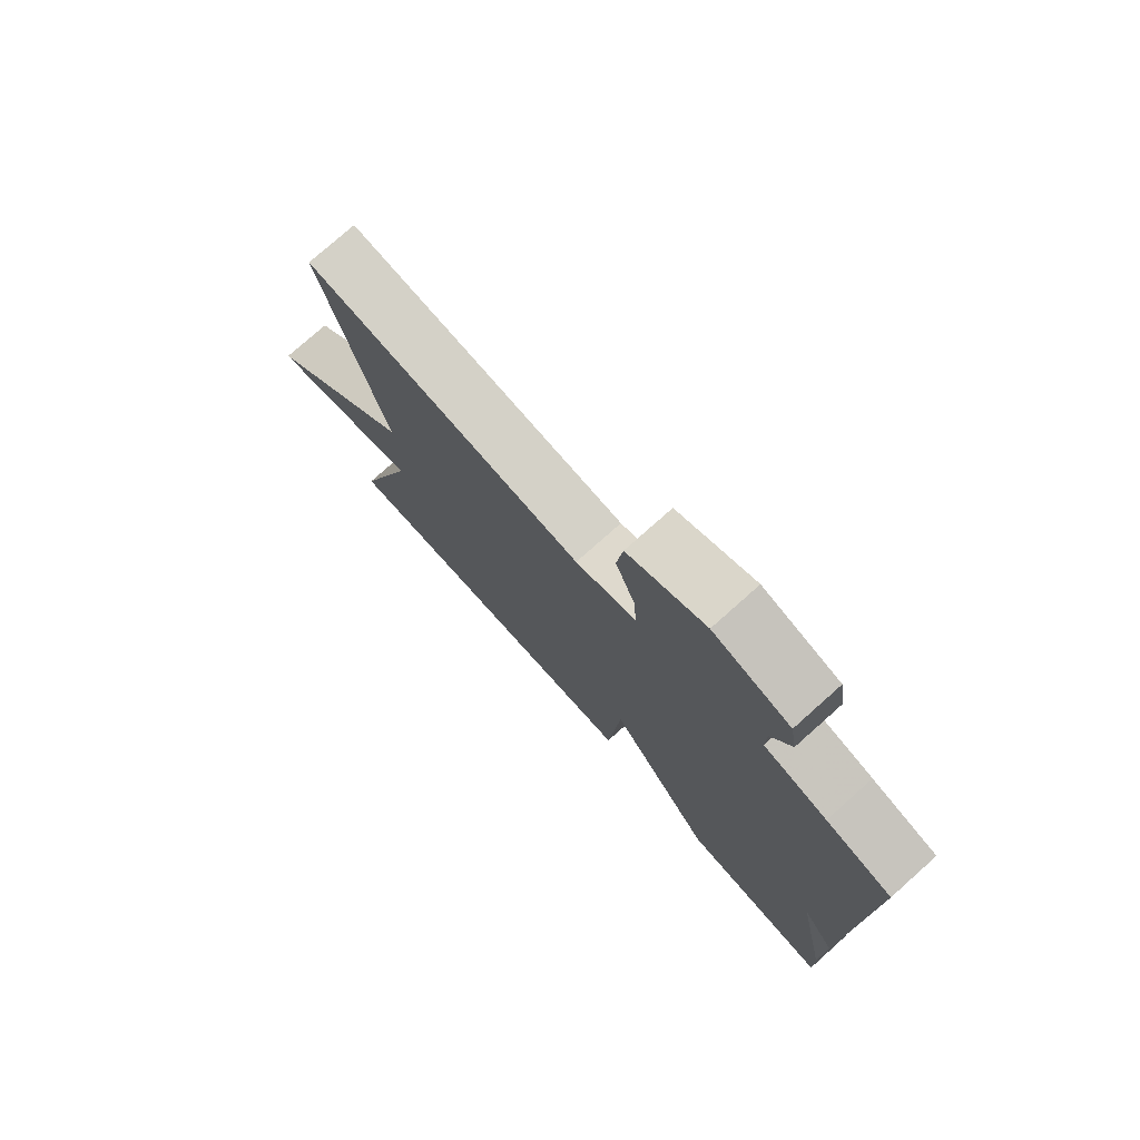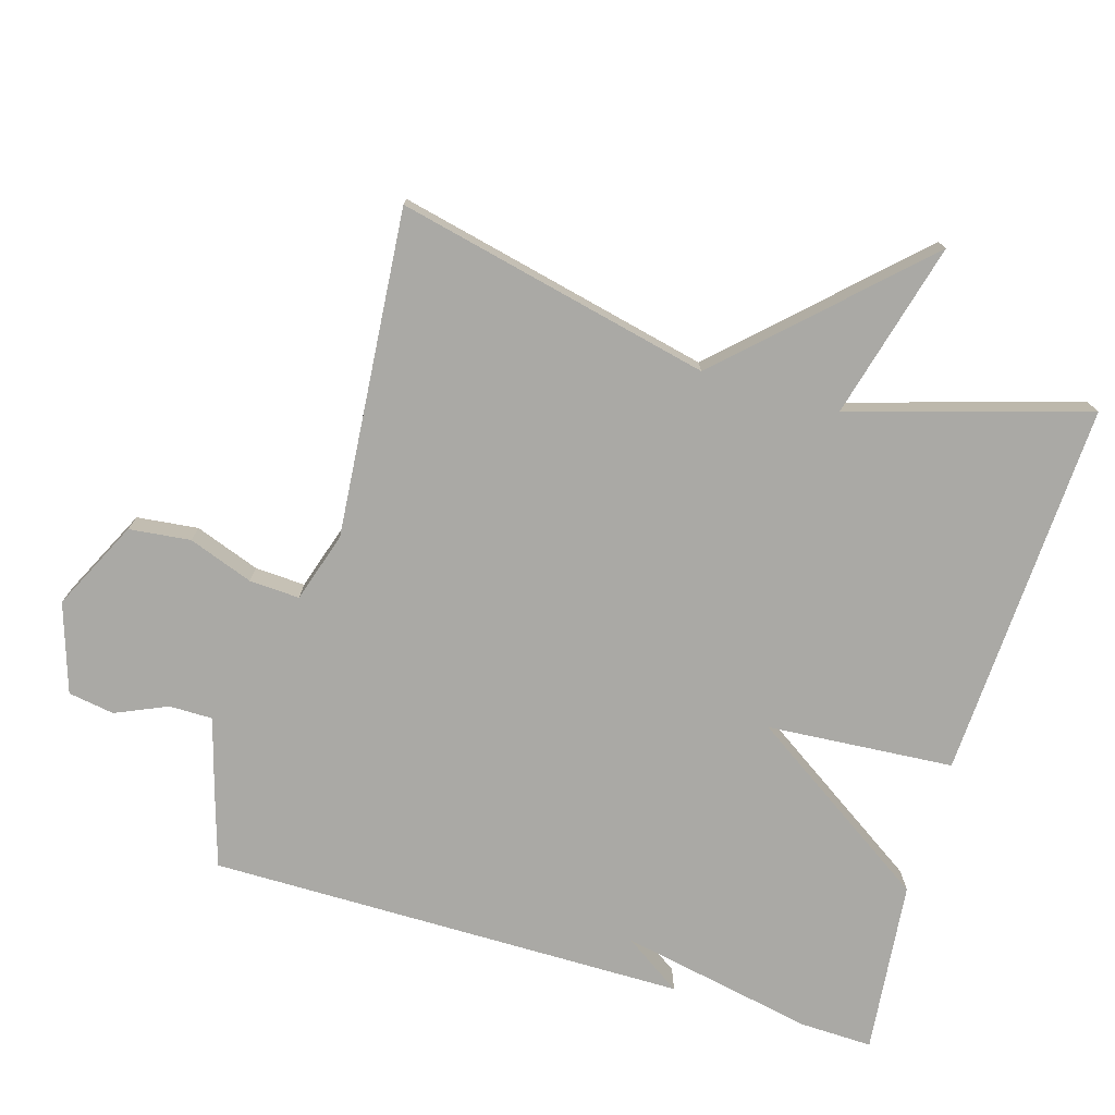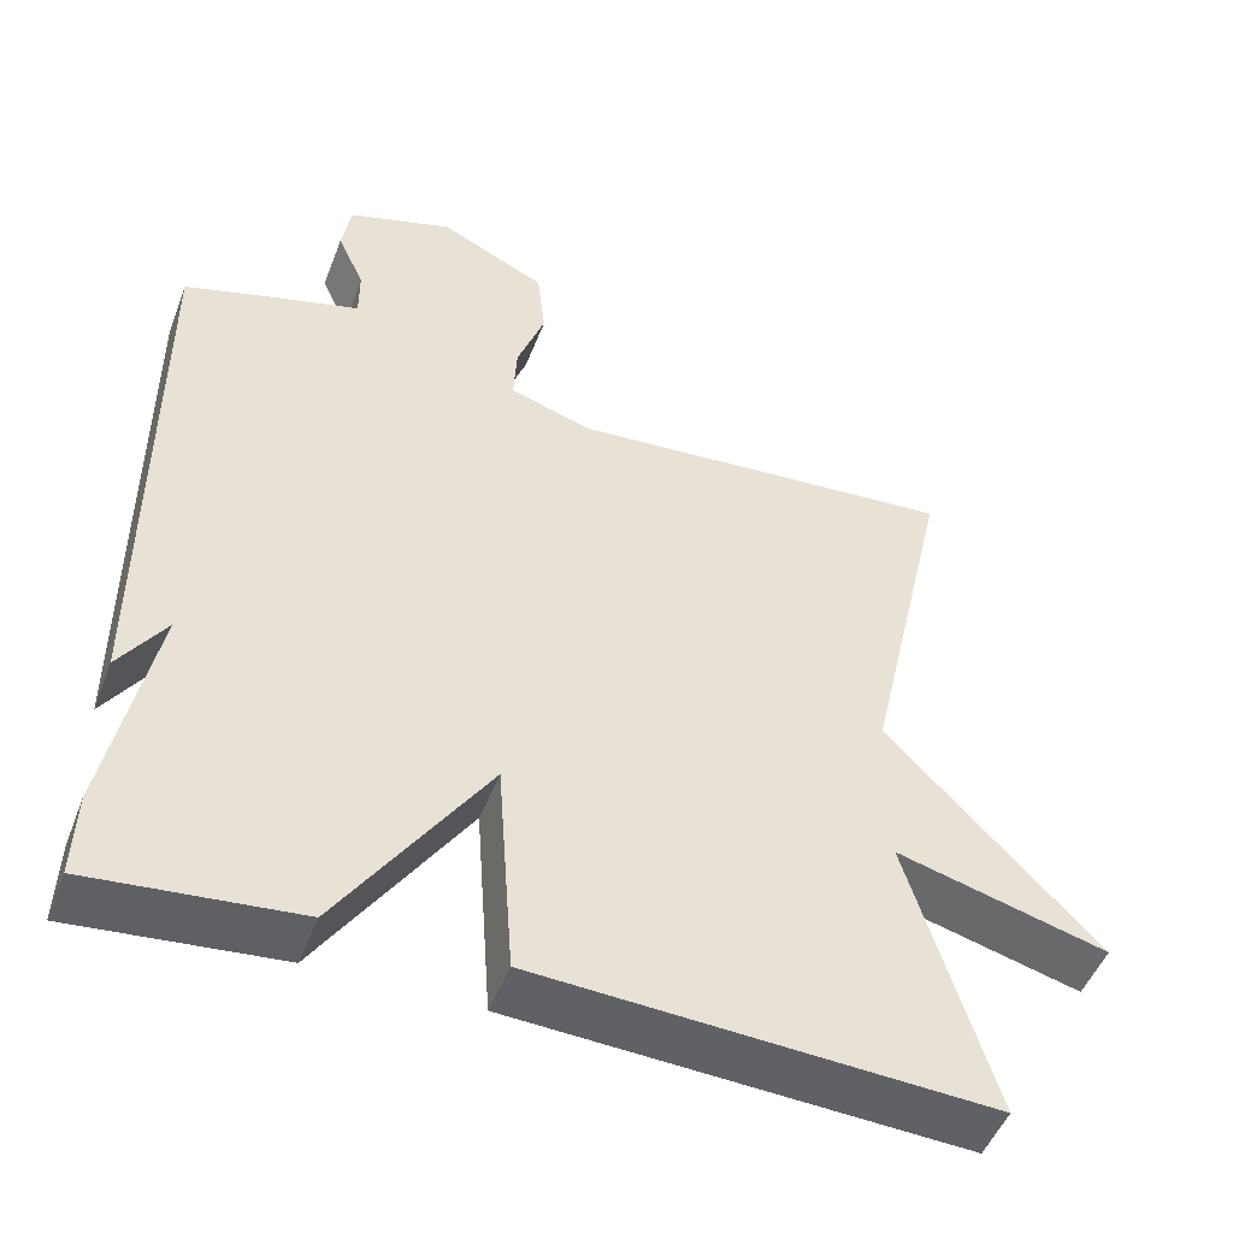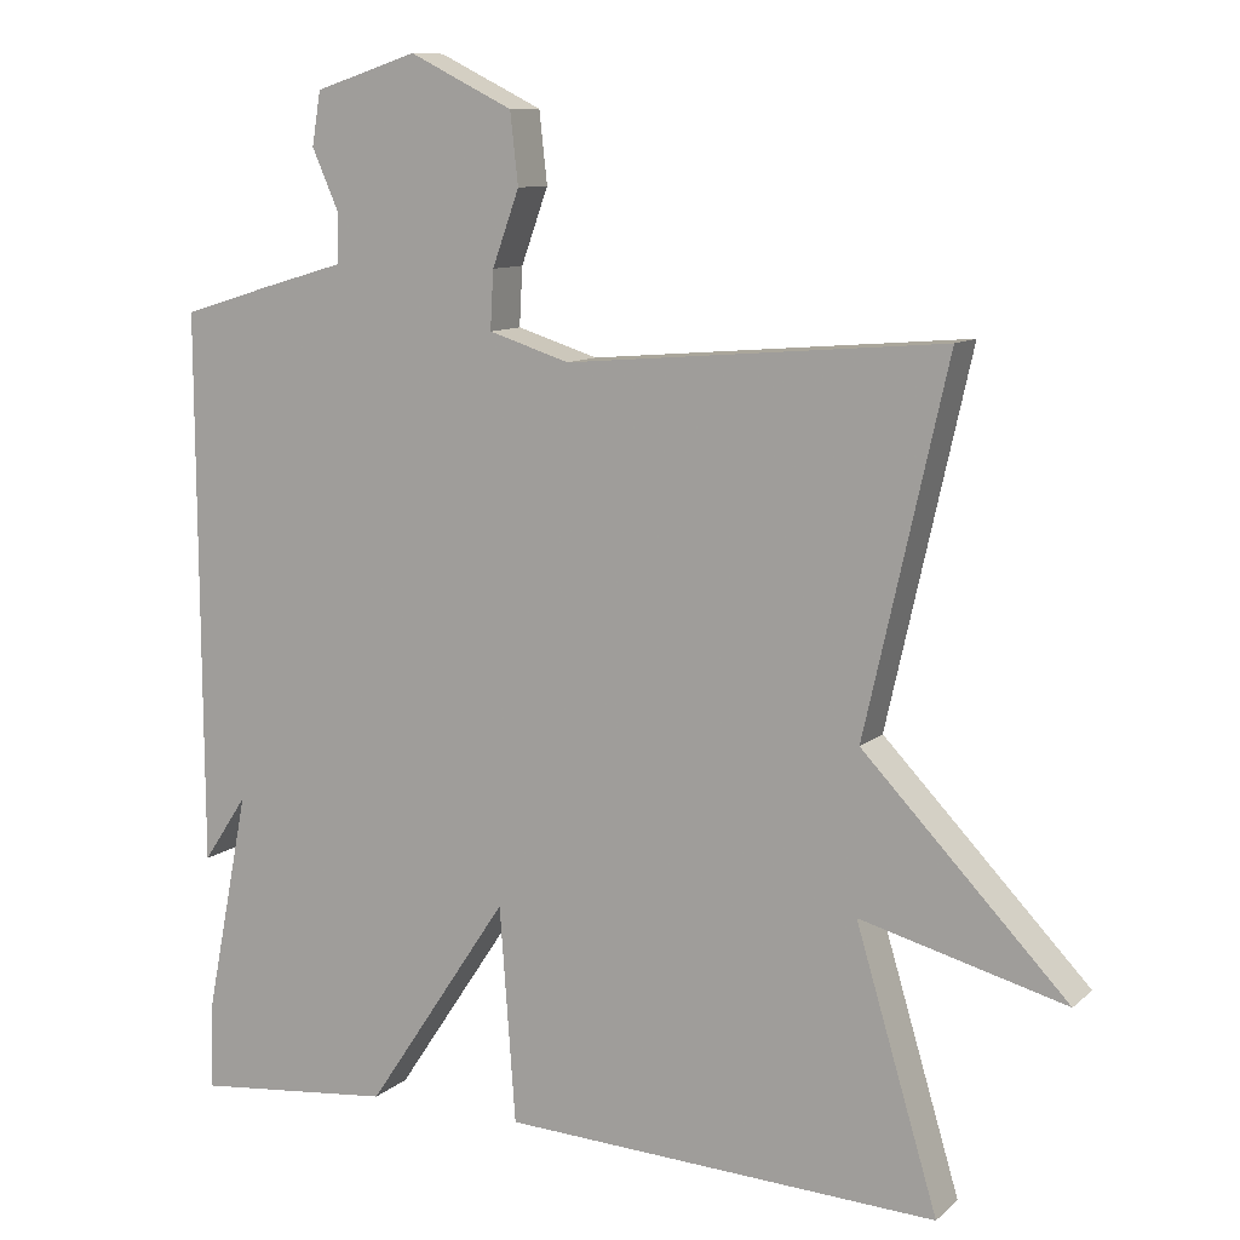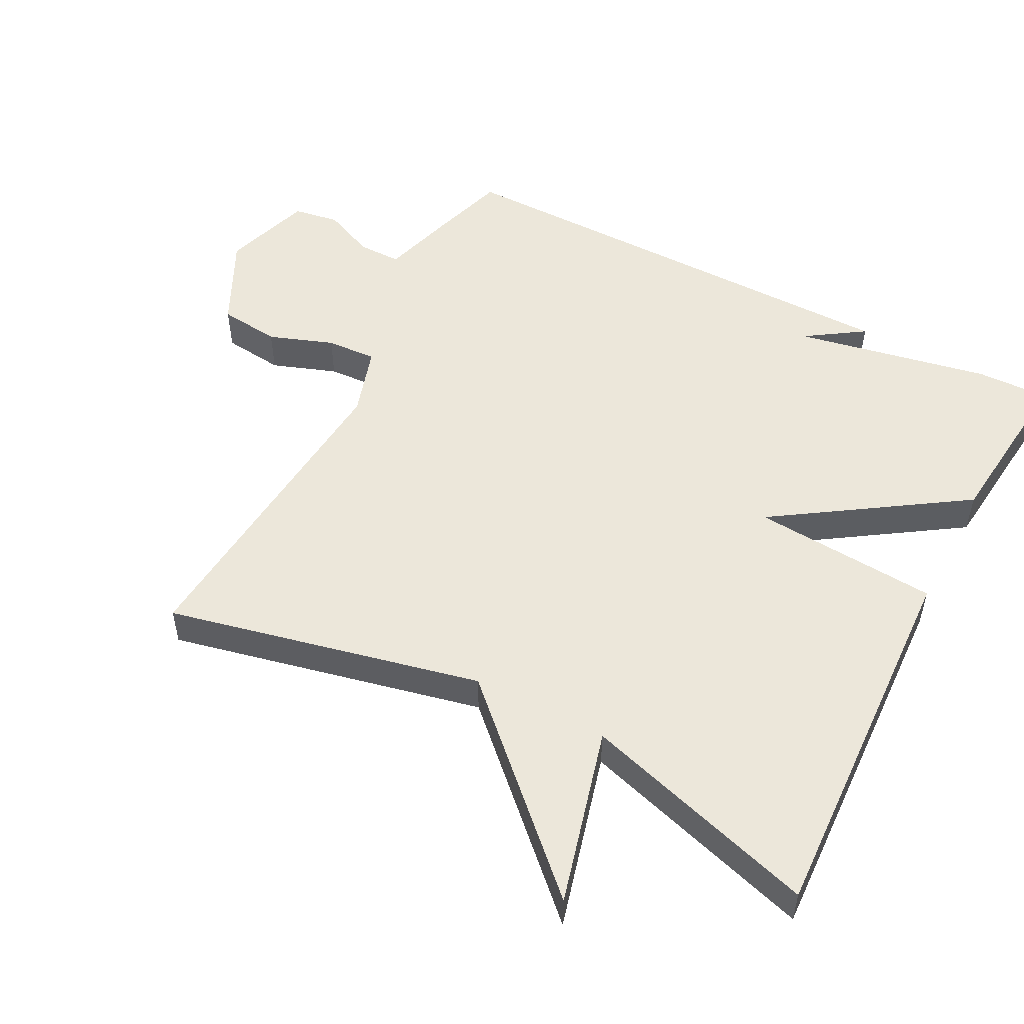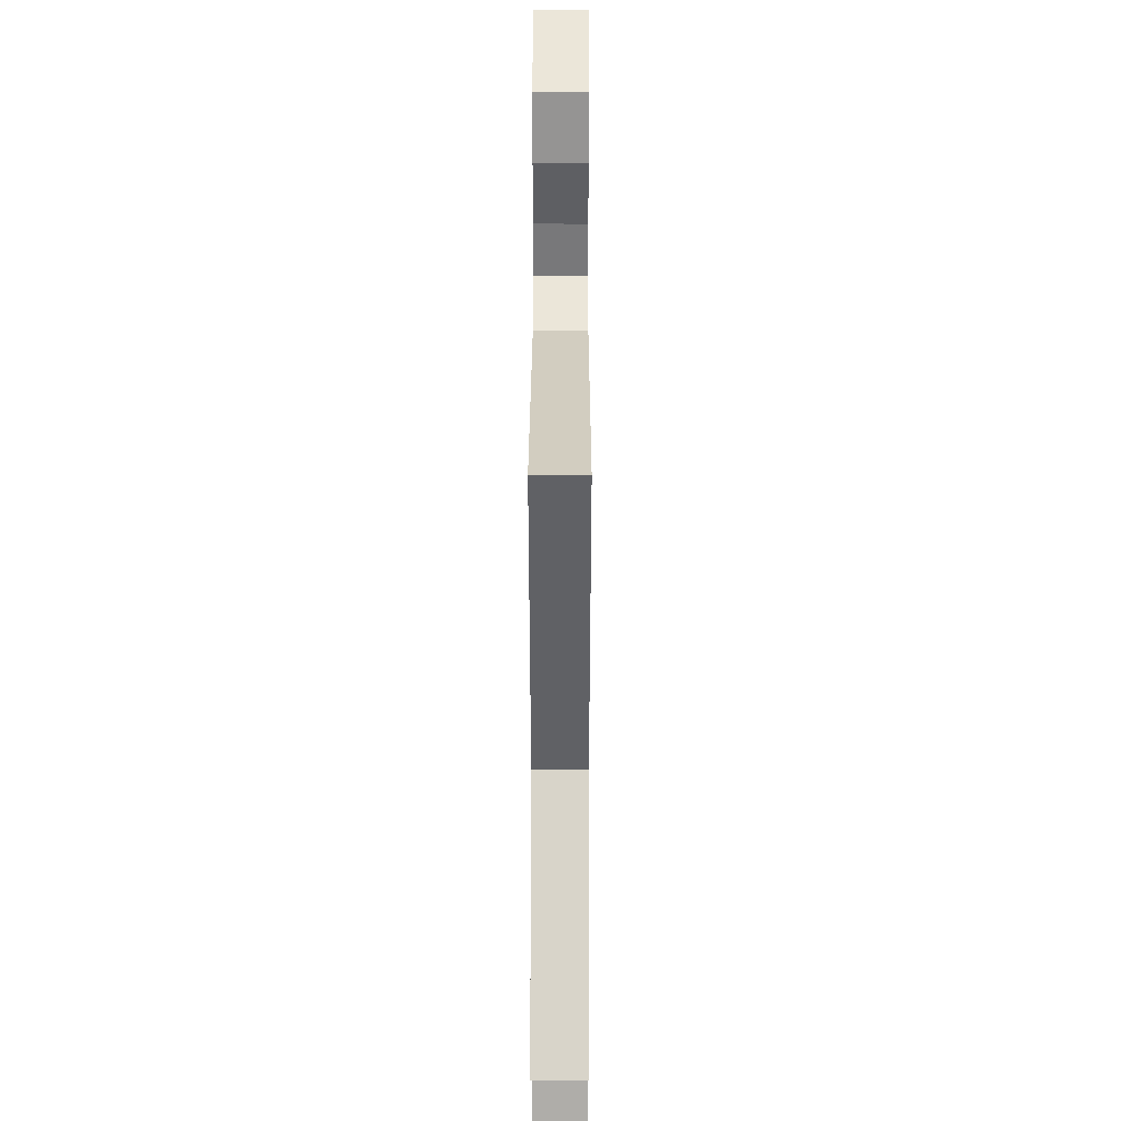
<metadata>
{"format":"obj","ext":"obj","renderer":"f3d","projection":"perspective","resolution":1024,"background":"white","views":[{"elev":77.0,"azim":-131.7,"up":"+Z"},{"elev":-75.3,"azim":73.4,"up":"+Y"},{"elev":-49.6,"azim":-20.7,"up":"+Z"},{"elev":10.3,"azim":27.1,"up":"+Z"},{"elev":52.3,"azim":117.6,"up":"+Y"},{"elev":29.3,"azim":90.1,"up":"+Z"}]}
</metadata>
<code>
v -0.5 0.07 -0.5
v -0.497 0.07 -0.395
v -0.441 0.07 -0.111
v -0.497 0.07 -0.195
v -0.5 0.07 0.5
v -0.39 0.07 0.534
v -0.284 0.07 0.565
v -0.284 0.07 0.628
v -0.317 0.07 0.703
v -0.306 0.07 0.77
v -0.177 0.07 0.812
v -0.047 0.07 0.748
v -0.037 0.07 0.659
v -0.071 0.07 0.565
v -0.075 0.07 0.492
v 0.027 0.07 0.46
v 0.5 0.07 0.5
v 0.397 0.07 0.044
v 0.654 0.07 -0.224
v 0.397 0.07 -0.156
v 0.5 0.07 -0.5
v -0.049 0.07 -0.474
v -0.069 0.07 -0.203
v -0.249 0.07 -0.474
v -0.5 0 -0.5
v -0.497 0 -0.395
v -0.441 0 -0.111
v -0.497 0 -0.195
v -0.5 0 0.5
v -0.39 0 0.534
v -0.284 0 0.565
v -0.284 0 0.628
v -0.317 0 0.703
v -0.306 0 0.77
v -0.177 0 0.812
v -0.047 0 0.748
v -0.037 0 0.659
v -0.071 0 0.565
v -0.075 0 0.492
v 0.027 0 0.46
v 0.5 0 0.5
v 0.397 0 0.044
v 0.654 0 -0.224
v 0.397 0 -0.156
v 0.5 0 -0.5
v -0.049 0 -0.474
v -0.069 0 -0.203
v -0.249 0 -0.474
f 1 2 3
f 24 1 3
f 23 24 3
f 20 21 22 23
f 20 23 3
f 18 19 20
f 18 20 3
f 16 17 18 3
f 15 16 3
f 5 6 7
f 4 5 7
f 3 4 7
f 15 3 7
f 14 15 7
f 12 13 14
f 11 12 14
f 10 11 14
f 9 10 14
f 8 9 14
f 7 8 14
f 27 26 25
f 27 25 48
f 27 48 47
f 47 46 45 44
f 27 47 44
f 44 43 42
f 27 44 42
f 27 42 41 40
f 27 40 39
f 31 30 29
f 31 29 28
f 31 28 27
f 31 27 39
f 31 39 38
f 38 37 36
f 38 36 35
f 38 35 34
f 38 34 33
f 38 33 32
f 38 32 31
f 1 25 26 2
f 2 26 27 3
f 3 27 28 4
f 4 28 29 5
f 5 29 30 6
f 6 30 31 7
f 7 31 32 8
f 8 32 33 9
f 9 33 34 10
f 10 34 35 11
f 11 35 36 12
f 12 36 37 13
f 13 37 38 14
f 14 38 39 15
f 15 39 40 16
f 16 40 41 17
f 17 41 42 18
f 18 42 43 19
f 19 43 44 20
f 20 44 45 21
f 21 45 46 22
f 22 46 47 23
f 23 47 48 24
f 24 48 25 1

</code>
